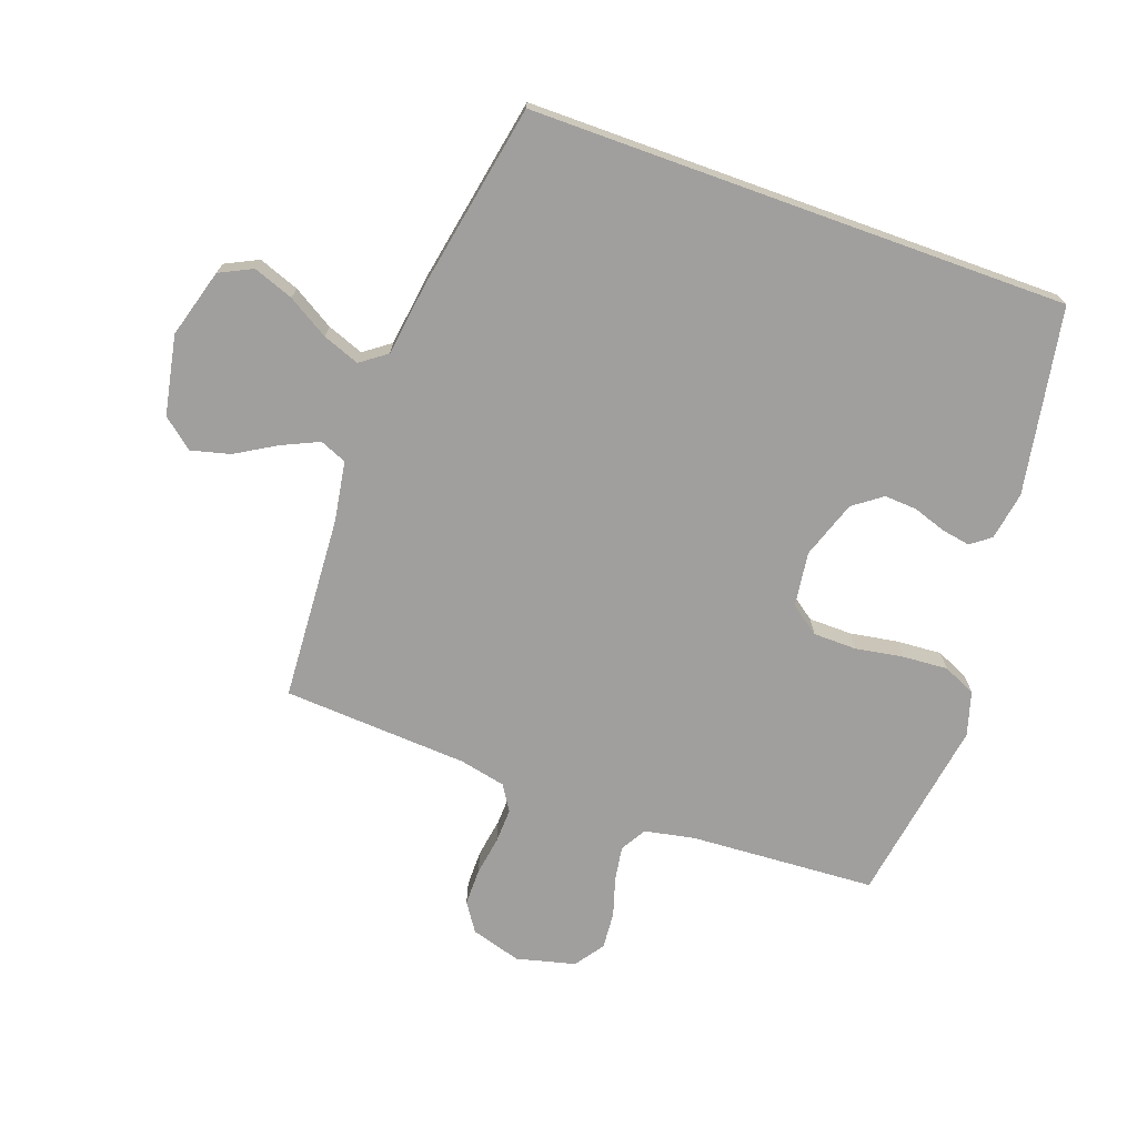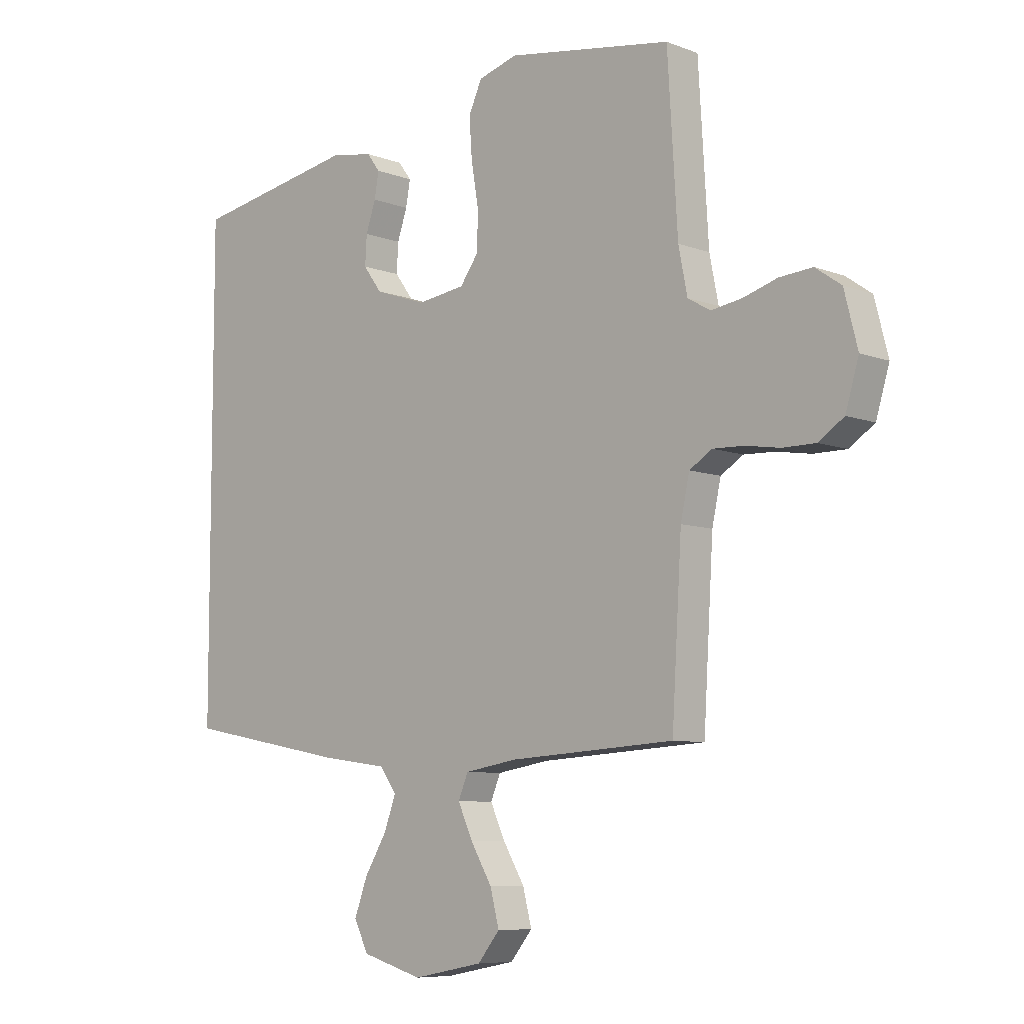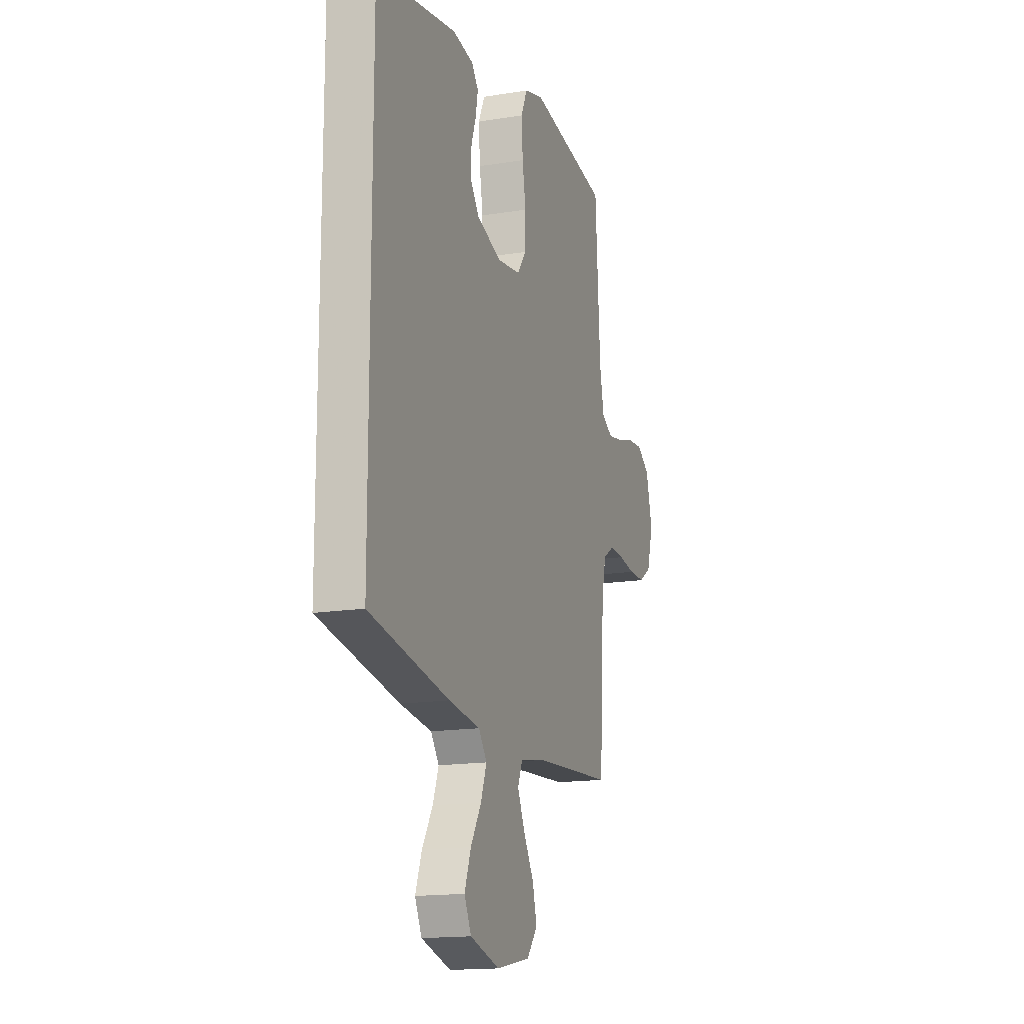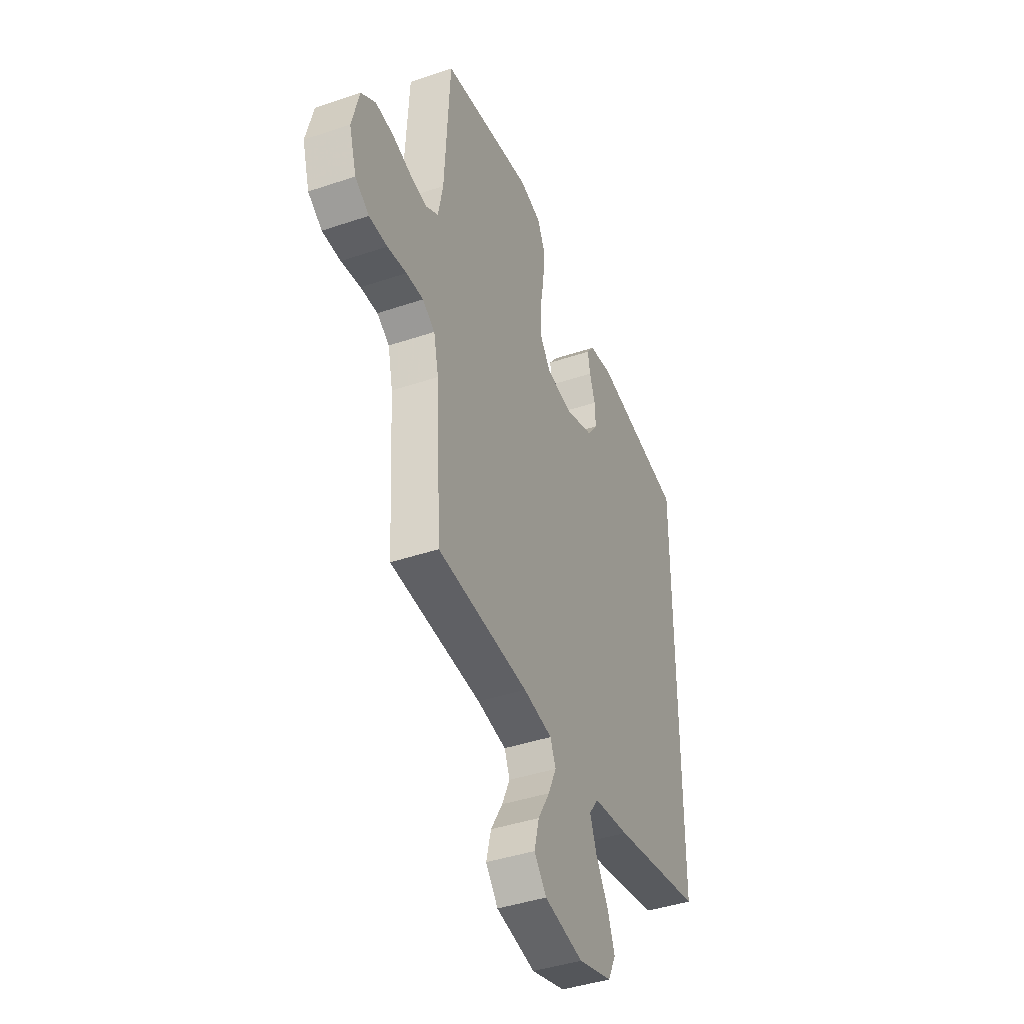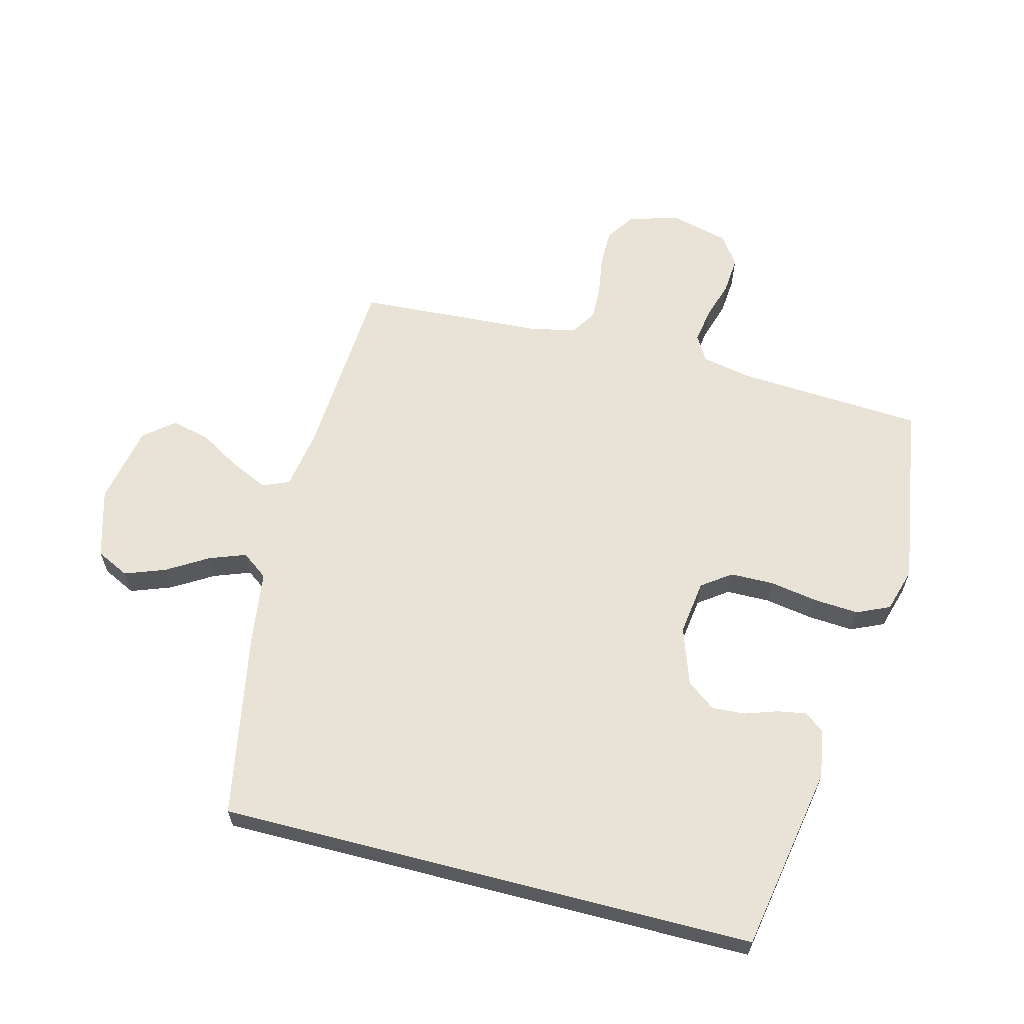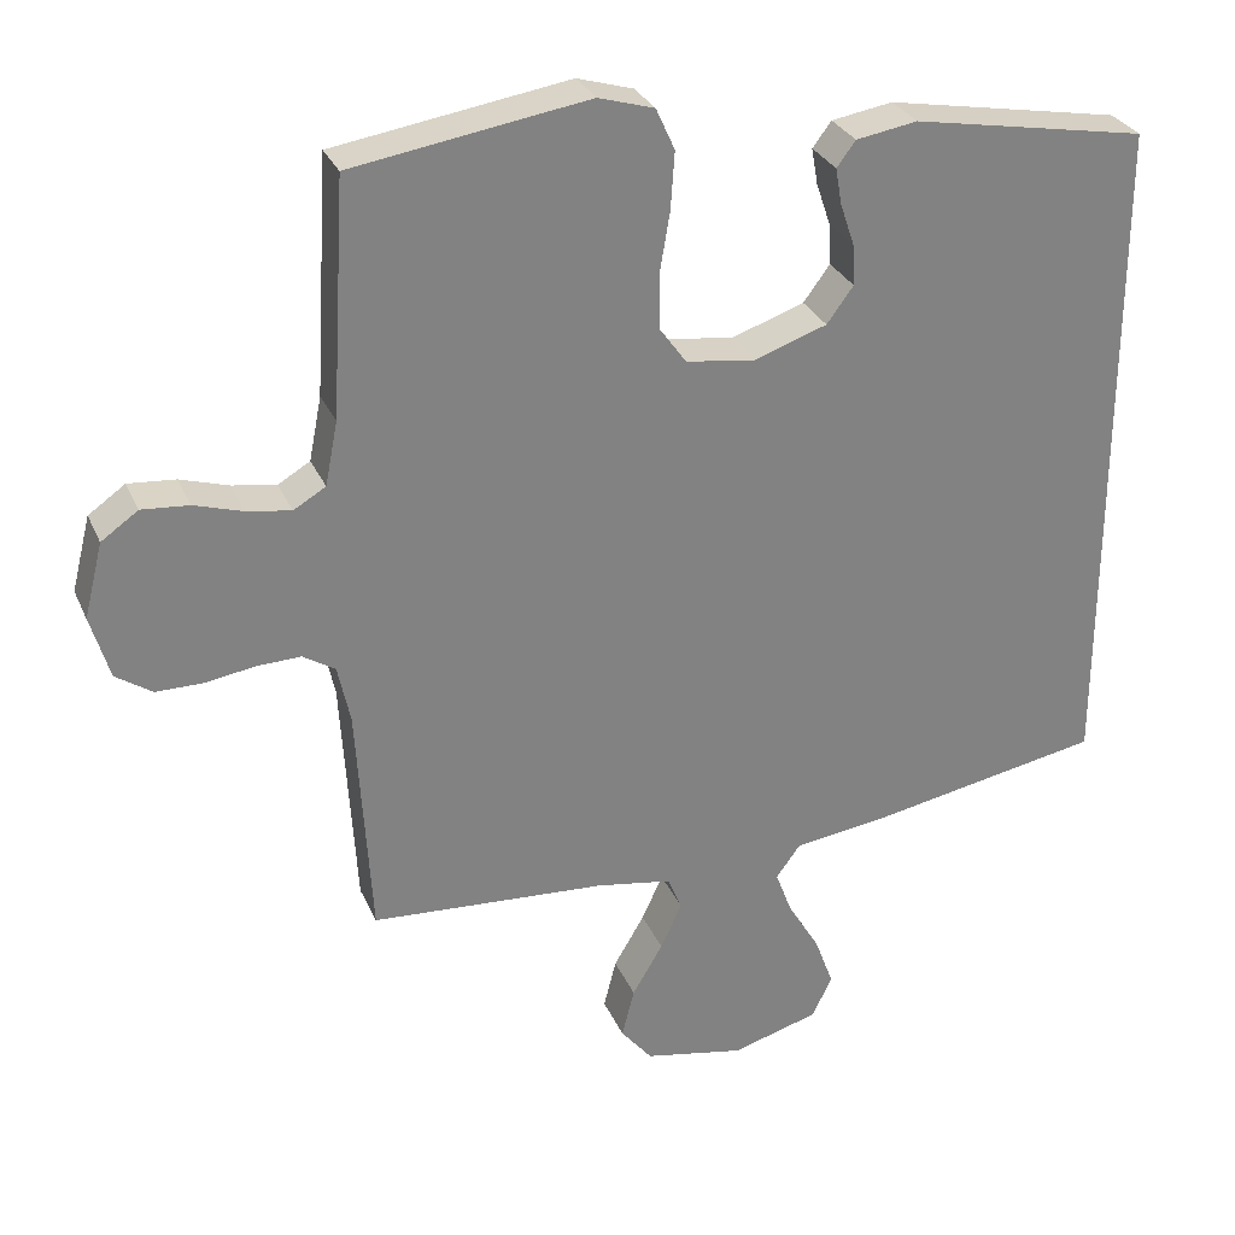
<metadata>
{"format":"obj","ext":"obj","renderer":"f3d","projection":"perspective","resolution":1024,"background":"white","views":[{"elev":-71.4,"azim":-109.8,"up":"+Y"},{"elev":-7.7,"azim":43.3,"up":"+Z"},{"elev":-15.9,"azim":-71.3,"up":"+Z"},{"elev":-41.5,"azim":112.3,"up":"+Z"},{"elev":62.5,"azim":-75.5,"up":"+Y"},{"elev":29.4,"azim":159.6,"up":"+Z"}]}
</metadata>
<code>
v -0.5 0.07 -0.451
v -0.5 0.07 0.415
v -0.2 0.07 0.469
v -0.122 0.07 0.456
v -0.098 0.07 0.424
v -0.106 0.07 0.378
v -0.124 0.07 0.325
v -0.127 0.07 0.272
v -0.093 0.07 0.226
v 0 0.07 0.194
v 0.088 0.07 0.206
v 0.122 0.07 0.253
v 0.123 0.07 0.323
v 0.11 0.07 0.4
v 0.105 0.07 0.473
v 0.129 0.07 0.526
v 0.2 0.07 0.547
v 0.5 0.07 0.5
v 0.518 0.07 0.2
v 0.534 0.07 0.119
v 0.575 0.07 0.095
v 0.631 0.07 0.104
v 0.693 0.07 0.123
v 0.753 0.07 0.128
v 0.8 0.07 0.095
v 0.824 0.07 0
v 0.8 0.07 -0.081
v 0.754 0.07 -0.112
v 0.694 0.07 -0.112
v 0.631 0.07 -0.102
v 0.575 0.07 -0.1
v 0.534 0.07 -0.126
v 0.518 0.07 -0.2
v 0.5 0.07 -0.5
v 0.2 0.07 -0.519
v 0.104 0.07 -0.535
v 0.086 0.07 -0.578
v 0.113 0.07 -0.637
v 0.152 0.07 -0.703
v 0.168 0.07 -0.766
v 0.128 0.07 -0.815
v 0 0.07 -0.84
v -0.111 0.07 -0.808
v -0.137 0.07 -0.755
v -0.113 0.07 -0.69
v -0.073 0.07 -0.624
v -0.051 0.07 -0.565
v -0.082 0.07 -0.523
v -0.2 0.07 -0.507
v -0.5 0 -0.451
v -0.5 0 0.415
v -0.2 0 0.469
v -0.122 0 0.456
v -0.098 0 0.424
v -0.106 0 0.378
v -0.124 0 0.325
v -0.127 0 0.272
v -0.093 0 0.226
v 0 0 0.194
v 0.088 0 0.206
v 0.122 0 0.253
v 0.123 0 0.323
v 0.11 0 0.4
v 0.105 0 0.473
v 0.129 0 0.526
v 0.2 0 0.547
v 0.5 0 0.5
v 0.518 0 0.2
v 0.534 0 0.119
v 0.575 0 0.095
v 0.631 0 0.104
v 0.693 0 0.123
v 0.753 0 0.128
v 0.8 0 0.095
v 0.824 0 0
v 0.8 0 -0.081
v 0.754 0 -0.112
v 0.694 0 -0.112
v 0.631 0 -0.102
v 0.575 0 -0.1
v 0.534 0 -0.126
v 0.518 0 -0.2
v 0.5 0 -0.5
v 0.2 0 -0.519
v 0.104 0 -0.535
v 0.086 0 -0.578
v 0.113 0 -0.637
v 0.152 0 -0.703
v 0.168 0 -0.766
v 0.128 0 -0.815
v 0 0 -0.84
v -0.111 0 -0.808
v -0.137 0 -0.755
v -0.113 0 -0.69
v -0.073 0 -0.624
v -0.051 0 -0.565
v -0.082 0 -0.523
v -0.2 0 -0.507
f 48 49 1 2
f 47 48 2 3
f 43 44 45 46
f 43 46 47
f 42 43 47
f 38 39 40 41
f 37 38 41 42
f 33 34 35
f 32 33 35 36
f 27 28 29 30
f 27 30 31
f 26 27 31
f 25 26 31
f 22 23 24 25
f 21 22 25 31
f 20 21 31 32
f 16 17 18 19
f 13 14 15 16
f 12 13 16 19
f 11 12 19 20
f 4 5 6 7
f 4 7 8
f 3 4 8
f 37 42 47 3
f 11 20 32 36
f 10 11 36 37
f 9 10 37
f 8 9 37
f 3 8 37
f 51 50 98 97
f 52 51 97 96
f 95 94 93 92
f 96 95 92
f 96 92 91
f 90 89 88 87
f 91 90 87 86
f 84 83 82
f 85 84 82 81
f 79 78 77 76
f 80 79 76
f 80 76 75
f 80 75 74
f 74 73 72 71
f 80 74 71 70
f 81 80 70 69
f 68 67 66 65
f 65 64 63 62
f 68 65 62 61
f 69 68 61 60
f 56 55 54 53
f 57 56 53
f 57 53 52
f 52 96 91 86
f 85 81 69 60
f 86 85 60 59
f 86 59 58
f 86 58 57
f 86 57 52
f 1 50 51 2
f 2 51 52 3
f 3 52 53 4
f 4 53 54 5
f 5 54 55 6
f 6 55 56 7
f 7 56 57 8
f 8 57 58 9
f 9 58 59 10
f 10 59 60 11
f 11 60 61 12
f 12 61 62 13
f 13 62 63 14
f 14 63 64 15
f 15 64 65 16
f 16 65 66 17
f 17 66 67 18
f 18 67 68 19
f 19 68 69 20
f 20 69 70 21
f 21 70 71 22
f 22 71 72 23
f 23 72 73 24
f 24 73 74 25
f 25 74 75 26
f 26 75 76 27
f 27 76 77 28
f 28 77 78 29
f 29 78 79 30
f 30 79 80 31
f 31 80 81 32
f 32 81 82 33
f 33 82 83 34
f 34 83 84 35
f 35 84 85 36
f 36 85 86 37
f 37 86 87 38
f 38 87 88 39
f 39 88 89 40
f 40 89 90 41
f 41 90 91 42
f 42 91 92 43
f 43 92 93 44
f 44 93 94 45
f 45 94 95 46
f 46 95 96 47
f 47 96 97 48
f 48 97 98 49
f 49 98 50 1

</code>
